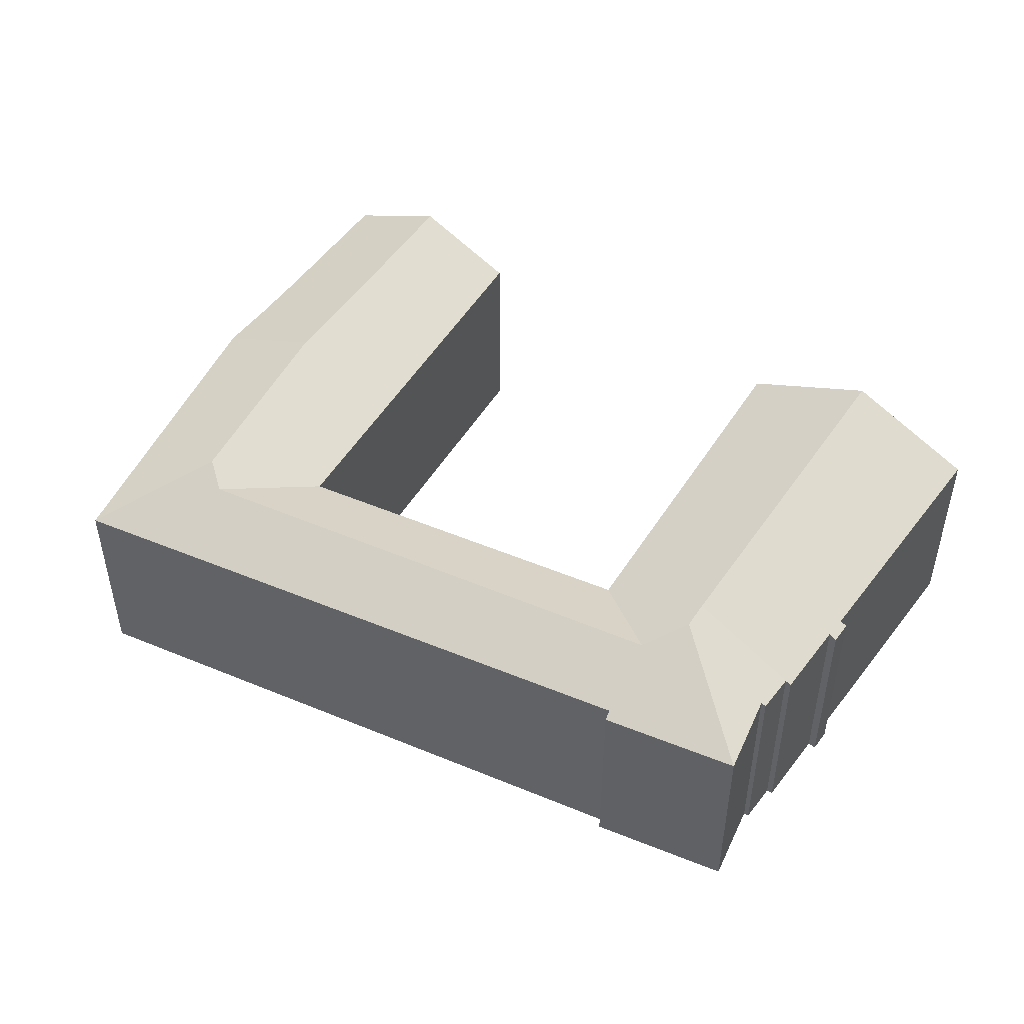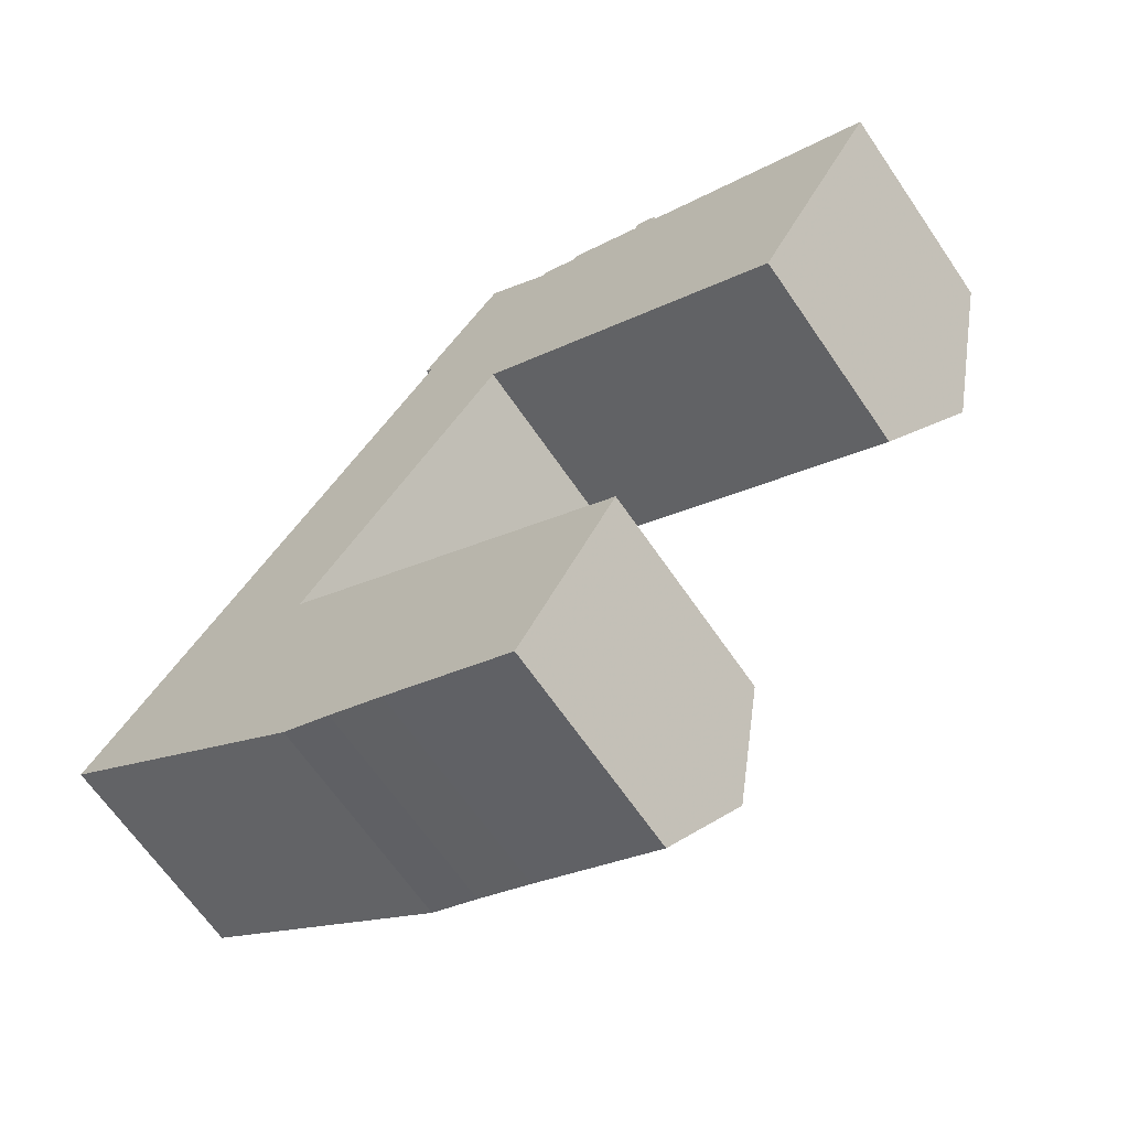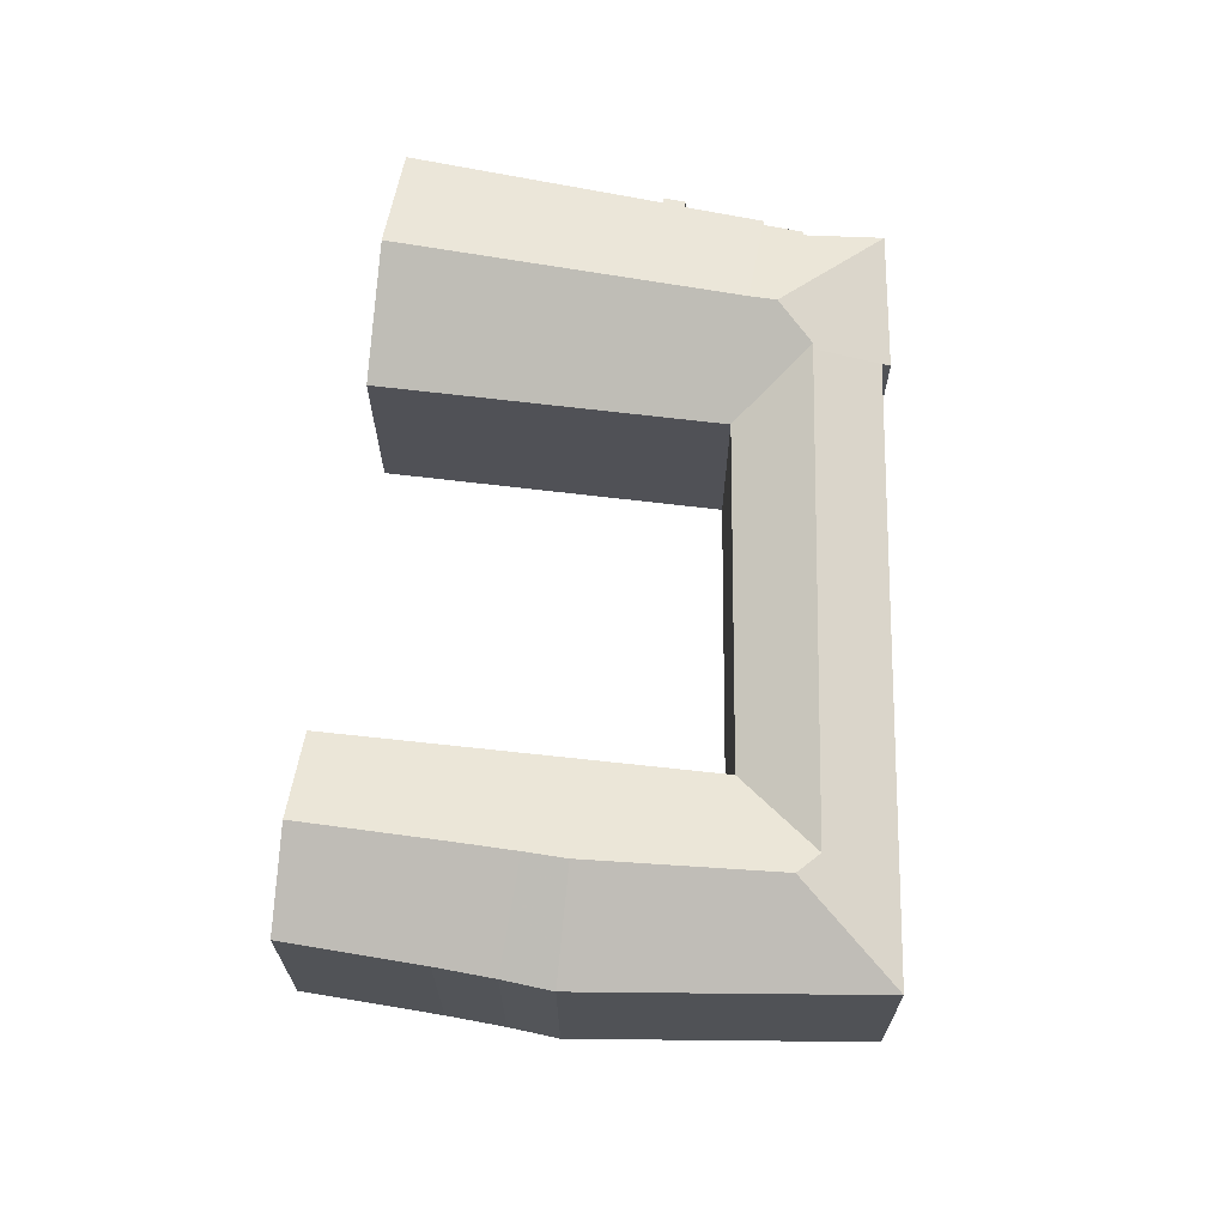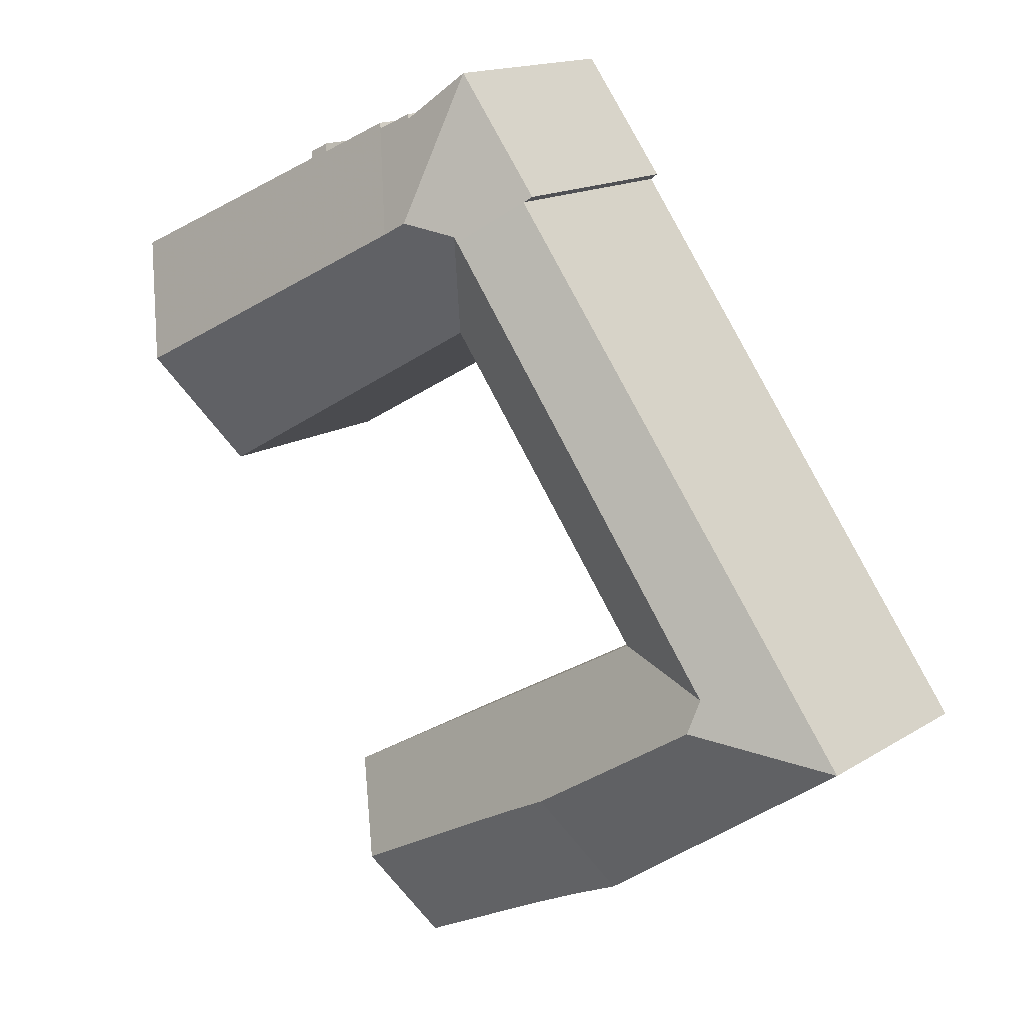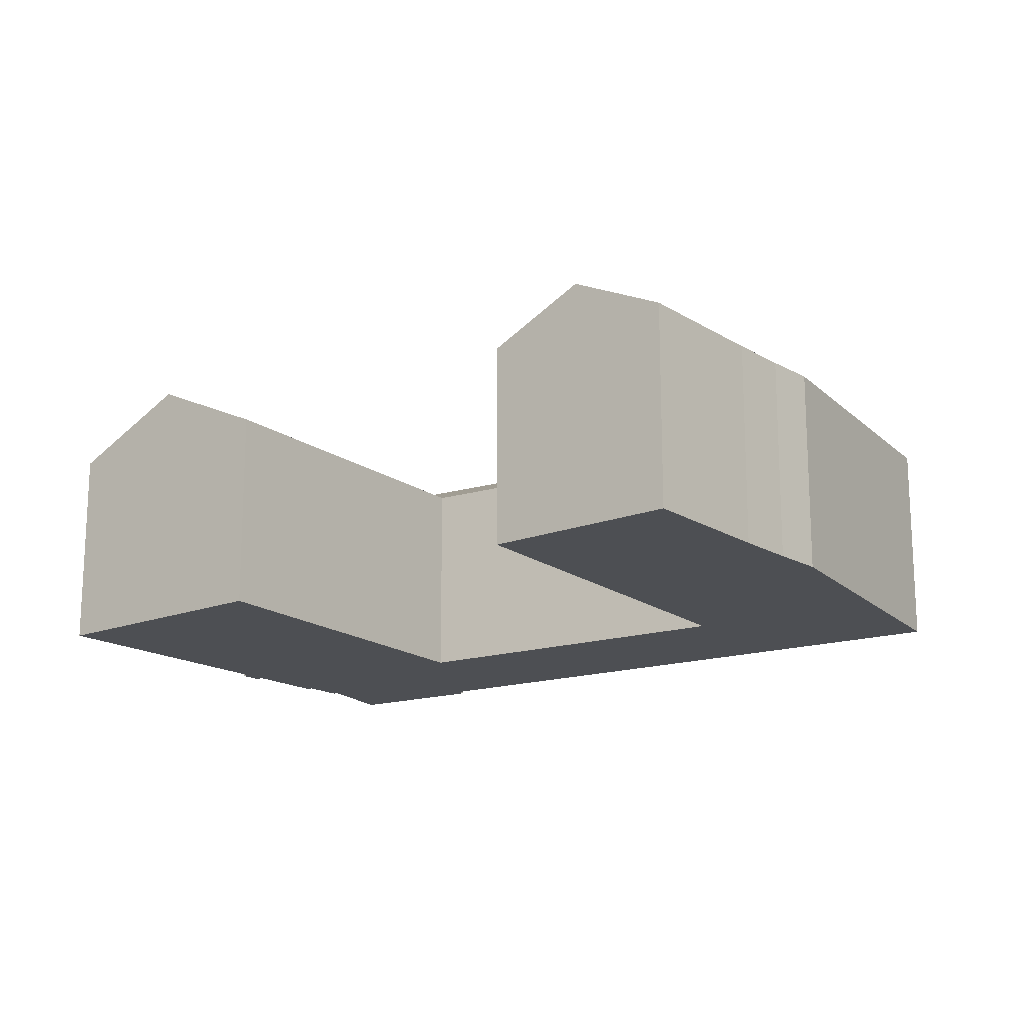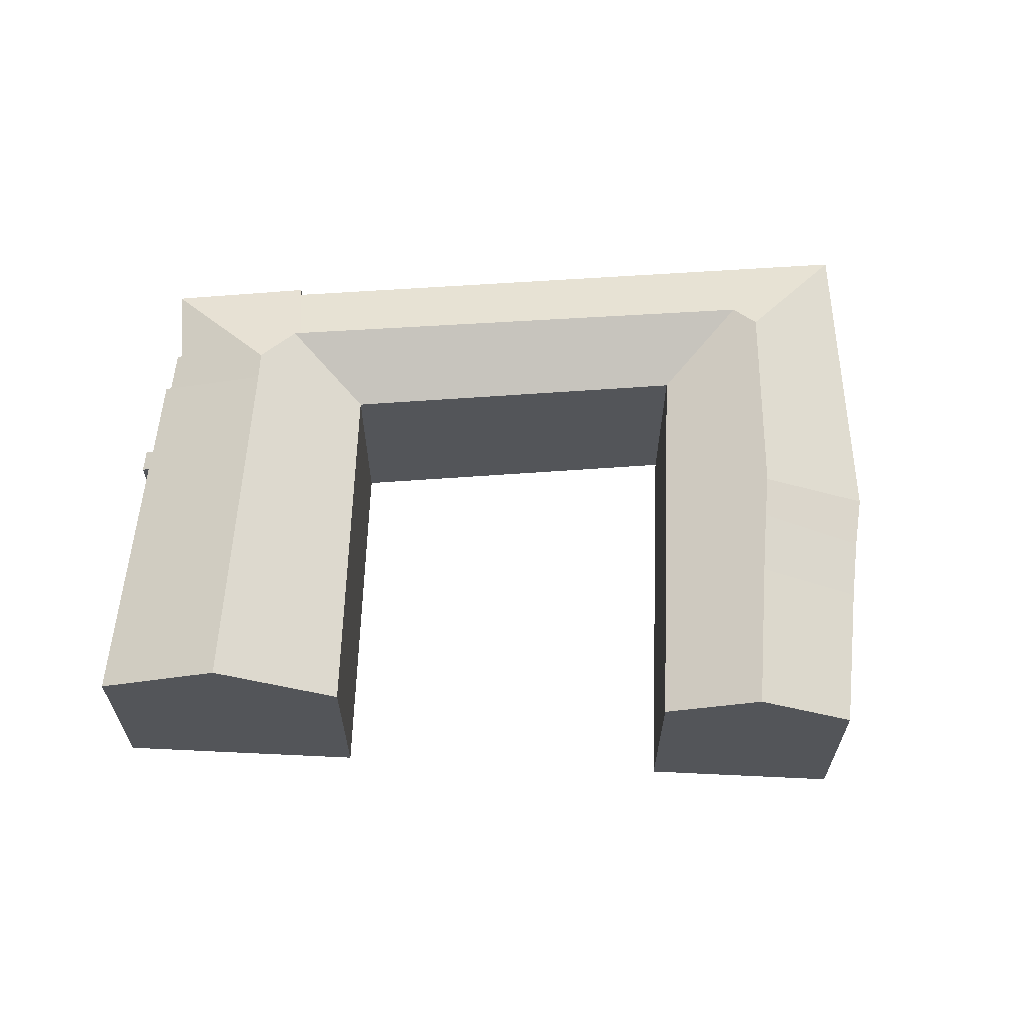
<metadata>
{"format":"obj","ext":"obj","renderer":"f3d","projection":"perspective","resolution":1024,"background":"white","views":[{"elev":50.6,"azim":-29.5,"up":"+Y"},{"elev":-65.2,"azim":34.2,"up":"+Z"},{"elev":69.4,"azim":-143.8,"up":"+Y"},{"elev":15.4,"azim":-142.3,"up":"+Z"},{"elev":-17.7,"azim":156.0,"up":"+Y"},{"elev":65.6,"azim":121.9,"up":"+Y"}]}
</metadata>
<code>
v -0.8293 0.003188 0.5948
v -0.8499 0.003765 0.6052
v -0.9396 0.001326 0.6631
v -0.7992 0.002569 0.5789
v -0.7282 0.00146 0.5407
v -0.9433 -0.00466 0.68
v -0.7025 -0.02316 0.5868
v -0.8854 -0.02316 0.6924
v -0.754 -0.02316 0.4945
v -0.8235 -0.02316 0.5294
v -0.8443 -0.02316 0.5393
v -0.8201 0.002998 0.5899
v -0.8529 -0.02316 0.5434
v -0.8787 -0.02316 0.5548
v -1.013 -0.02316 0.6507
v -0.789 -0.003755 0.8961
v -0.8189 -0.02091 0.9177
v -0.8227 -0.02316 0.9205
v -0.778 -0.02316 0.9805
v -0.7604 0.00463 0.9045
v -0.787 -0.003765 0.8988
v -0.7751 -0.02316 0.8444
v -0.778 -0.1358 0.9805
v -0.7436 -0.1358 0.9552
v -0.7436 -0.02001 0.9552
v -0.778 -0.02316 0.9805
v -0.7436 -0.1358 0.9552
v -0.7421 -0.1358 0.9574
v -0.7421 -0.02122 0.9574
v -0.7436 -0.02001 0.9552
v -0.7421 -0.1358 0.9574
v -0.7227 -0.1358 0.9486
v -0.7227 -0.0217 0.9486
v -0.7421 -0.02122 0.9574
v -0.7227 -0.1358 0.9486
v -0.7211 -0.1358 0.9513
v -0.7211 -0.02316 0.9513
v -0.7227 -0.0217 0.9486
v -0.7751 -0.02316 0.8444
v -0.7751 -0.1358 0.8444
v -0.8854 -0.1358 0.6924
v -0.8854 -0.02316 0.6924
v -0.7025 -0.02316 0.5868
v -0.8854 -0.02316 0.6924
v -0.8854 -0.1358 0.6924
v -0.7025 -0.1358 0.5868
v -0.7025 -0.02316 0.5868
v -0.7025 -0.1358 0.5868
v -0.754 -0.1358 0.4945
v -0.754 -0.02316 0.4945
v -0.7282 0.00146 0.5407
v -0.754 -0.02316 0.4945
v -0.754 -0.1358 0.4945
v -0.8235 -0.1358 0.5294
v -0.8235 -0.02316 0.5294
v -0.8443 -0.1358 0.5393
v -0.8443 -0.02316 0.5393
v -0.8235 -0.02316 0.5294
v -0.8235 -0.1358 0.5294
v -0.8443 -0.1358 0.5393
v -0.8529 -0.1358 0.5434
v -0.8529 -0.02316 0.5434
v -0.8443 -0.02316 0.5393
v -0.8787 -0.1358 0.5548
v -0.8787 -0.02316 0.5548
v -0.8529 -0.02316 0.5434
v -0.8529 -0.1358 0.5434
v -0.8787 -0.1358 0.5548
v -1.013 -0.1358 0.6507
v -1.013 -0.02316 0.6507
v -0.8787 -0.02316 0.5548
v -1.013 -0.02316 0.6507
v -1.013 -0.1358 0.6507
v -0.8189 -0.1358 0.9177
v -0.8189 -0.02091 0.9177
v -0.8189 -0.02091 0.9177
v -0.8189 -0.1358 0.9177
v -0.8227 -0.1358 0.9205
v -0.8227 -0.02316 0.9205
v -0.778 -0.02316 0.9805
v -0.8227 -0.02316 0.9205
v -0.8227 -0.1358 0.9205
v -0.778 -0.1358 0.9805
v -0.6713 -0.02329 0.9287
v -0.6697 -0.02503 0.9321
v -0.6697 -0.1358 0.9321
v -0.6713 -0.1358 0.9287
v -0.6697 -0.02503 0.9321
v -0.6805 -0.02512 0.9373
v -0.6805 -0.1358 0.9373
v -0.6697 -0.1358 0.9321
v -0.6805 -0.02512 0.9373
v -0.682 -0.0231 0.9332
v -0.682 -0.1358 0.9332
v -0.6805 -0.1358 0.9373
v -0.682 -0.0231 0.9332
v -0.7211 -0.02316 0.9513
v -0.7211 -0.1358 0.9513
v -0.682 -0.1358 0.9332
v -0.7473 0.004767 0.8974
v -0.5775 0.008453 0.8107
v -0.6105 -0.02316 0.7515
v -0.7751 -0.1358 0.8444
v -0.7751 -0.02316 0.8444
v -0.6105 -0.02316 0.7515
v -0.6105 -0.1358 0.7515
v -0.8854 -0.1358 0.6924
v -1.013 -0.1358 0.6507
v -0.8787 -0.1358 0.5548
v -0.8529 -0.1358 0.5434
v -0.8235 -0.1358 0.5294
v -0.8189 -0.1358 0.9177
v -0.778 -0.1358 0.9805
v -0.8227 -0.1358 0.9205
v -0.7751 -0.1358 0.8444
v -0.754 -0.1358 0.4945
v -0.7436 -0.1358 0.9552
v -0.7421 -0.1358 0.9574
v -0.7227 -0.1358 0.9486
v -0.7211 -0.1358 0.9513
v -0.7025 -0.1358 0.5868
v -0.682 -0.1358 0.9332
v -0.6713 -0.1358 0.9287
v -0.6805 -0.1358 0.9373
v -0.6697 -0.1358 0.9321
v -0.6105 -0.1358 0.7515
v -0.5443 -0.1358 0.8701
v -0.5443 -0.02316 0.8701
v -0.6713 -0.02329 0.9287
v -0.6713 -0.1358 0.9287
v -0.5443 -0.1358 0.8701
v -0.5775 0.008453 0.8107
v -0.5443 -0.02316 0.8701
v -0.5443 -0.1358 0.8701
v -0.6105 -0.1358 0.7515
v -0.6105 -0.02316 0.7515
f 1 2 3
f 4 1 3
f 5 4 3
f 5 3 6
f 7 5 6
f 7 6 8
f 5 9 10
f 5 10 4
f 10 11 12
f 10 12 4
f 1 12 11
f 1 11 13
f 1 14 2
f 14 1 13
f 3 2 14
f 3 14 15
f 16 6 17
f 18 16 17
f 15 17 6
f 15 6 3
f 19 20 21
f 19 21 18
f 18 21 16
f 16 21 22
f 16 22 8
f 16 8 6
f 23 24 25
f 23 25 26
f 27 28 29
f 27 29 30
f 31 32 33
f 31 33 34
f 35 36 37
f 35 37 38
f 39 40 41
f 39 41 42
f 43 44 45
f 43 45 46
f 47 48 49
f 47 49 50
f 47 50 51
f 52 53 54
f 52 54 55
f 56 57 58
f 56 58 59
f 60 61 62
f 60 62 63
f 64 65 66
f 64 66 67
f 68 69 70
f 68 70 71
f 72 73 74
f 72 74 75
f 76 77 78
f 76 78 79
f 80 81 82
f 80 82 83
f 84 85 86
f 84 86 87
f 88 89 90
f 88 90 91
f 92 93 94
f 92 94 95
f 96 97 98
f 96 98 99
f 100 20 25
f 100 25 29
f 100 29 33
f 37 100 33
f 19 25 20
f 21 20 100
f 21 100 101
f 22 21 102
f 102 21 101
f 103 39 105
f 103 105 106
f 107 108 109
f 107 109 110
f 107 110 111
f 112 108 107
f 113 114 112
f 113 112 107
f 113 107 115
f 107 111 116
f 117 113 115
f 118 117 115
f 119 118 115
f 120 119 115
f 121 107 116
f 122 120 115
f 123 124 122
f 123 122 115
f 125 124 123
f 123 115 126
f 127 123 126
f 128 129 130
f 128 130 131
f 101 100 93
f 37 93 100
f 128 101 93
f 84 128 93
f 85 84 93
f 89 85 93
f 132 133 134
f 132 134 135
f 132 135 136

</code>
